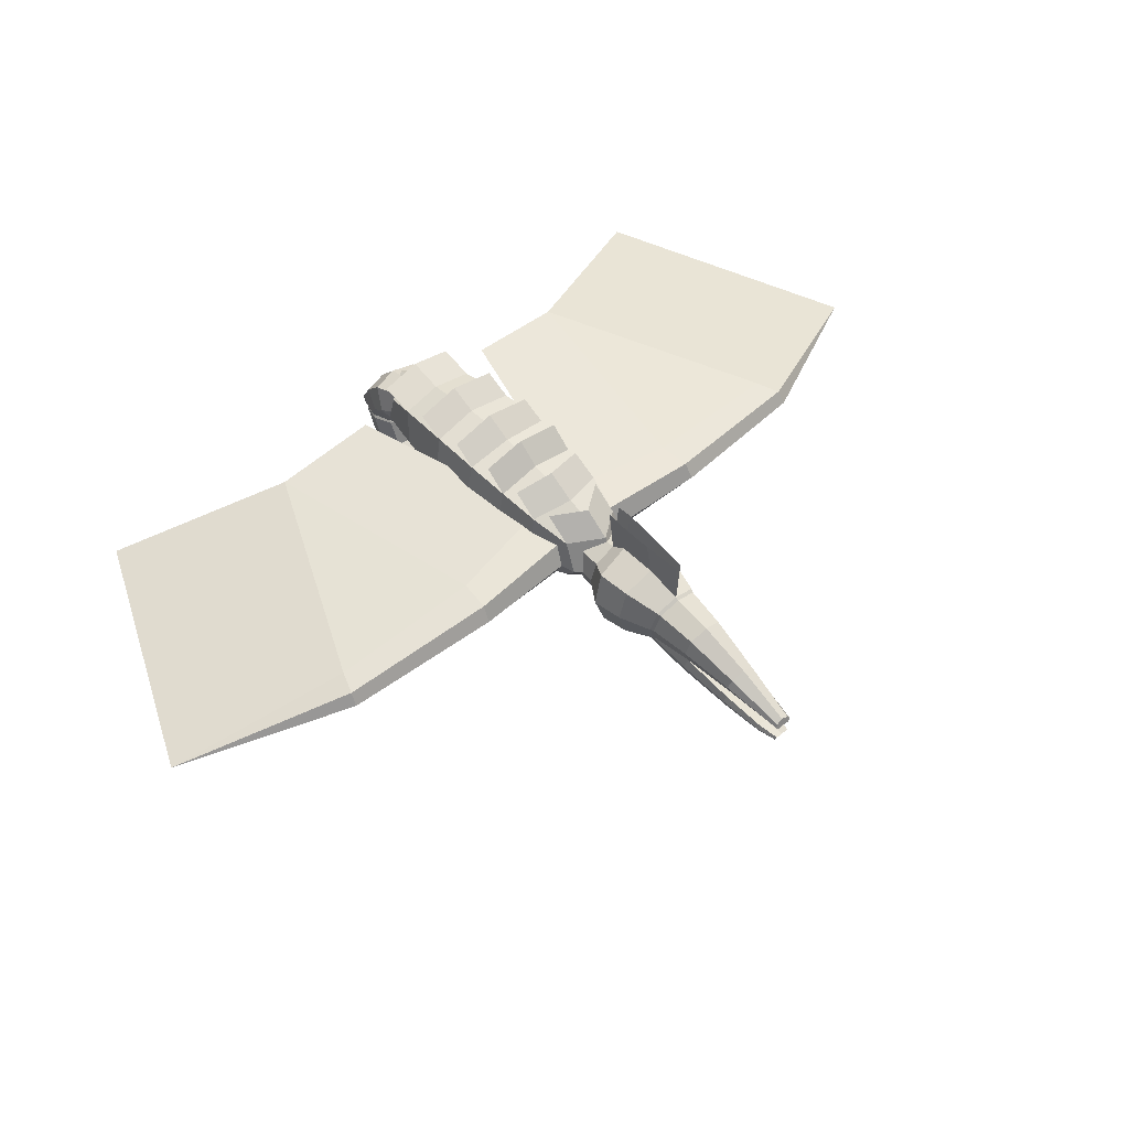
<metadata>
{"format":"obj","ext":"obj","renderer":"f3d","projection":"perspective","resolution":1024,"background":"white","views":[{"elev":53.7,"azim":-41.4,"up":"+Y"}]}
</metadata>
<code>
o Body
v -0.2324 1.237 0.7575
v -0.231 1.171 -0.5276
v 0.231 1.171 -0.5276
v 0.2324 1.237 0.7575
v -0.2709 1.758 0.7042
v -0.2693 1.676 -0.6504
v 0.2693 1.676 -0.6504
v 0.2709 1.758 0.7042
v -0.1789 1.181 -0.7046
v 0.1789 1.181 -0.7046
v -0.2085 1.539 -0.8979
v 0.2085 1.539 -0.8979
v -0.1789 1.296 0.9393
v 0.1789 1.296 0.9393
v -0.2085 1.694 0.9671
v 0.2085 1.694 0.9671
v -0 1.729 -0.6632
v -0 1.137 -0.5193
v 0 1.798 0.7689
v 0 1.199 0.7614
v 0 1.552 -1.071
v 0 1.134 -0.8435
v 0 1.734 1.125
v 0 1.269 1.092
v -0.3136 1.799 0.1102
v -0.269 1.197 0.1411
v 0.3136 1.799 0.1102
v 0.269 1.197 0.1411
v -0 1.153 0.1433
v 0 1.848 0.1169
v -0.3223 1.503 0.7303
v -0.3204 1.436 -0.592
v 0.3204 1.436 -0.592
v 0.3223 1.503 0.7303
v -0.2343 1.348 -0.9299
v 0.2343 1.348 -0.9299
v -0.2343 1.502 1.074
v 0.2343 1.502 1.074
v 0 1.509 1.252
v 0 1.297 -1.088
v 0.3962 1.503 0.1254
v -0.3962 1.503 0.1254
v -0.2522 1.214 0.451
v 0.294 1.779 0.4154
v -0.294 1.779 0.4154
v 0.2522 1.214 0.451
v 0 1.173 0.4536
v -0 1.834 0.4119
v -0.3681 1.502 0.4328
v 0.3681 1.502 0.4328
v -0.3024 1.761 -0.2521
v 0.2595 1.186 -0.18
v 0 1.145 -0.1751
v -0 1.819 -0.2653
v -0.2595 1.186 -0.18
v 0.3024 1.761 -0.2521
v 0.3787 1.483 -0.2177
v -0.3787 1.483 -0.2177
v -0.2085 1.825 0.79
v 0.2085 1.825 0.79
v 0 1.865 0.9483
v -0.2618 1.869 0.5241
v 0.2618 1.869 0.5241
v 0 1.918 0.5789
v -0.3059 1.891 -0.0518
v 0.3059 1.891 -0.0518
v 0 1.948 -0.06307
v 0.294 1.908 0.264
v -0.294 1.908 0.264
v 0 1.964 0.2605
v -0.3024 1.842 -0.4338
v 0 1.9 -0.447
v 0.3024 1.842 -0.4338
v -0.2693 1.725 -0.8792
v 0.2693 1.725 -0.8792
v -0 1.778 -0.8919
f 21 17 7 12
f 40 21 12 36
f 34 38 14 4
f 54 56 7 17
f 58 51 6 32
f 53 55 2 18
f 35 32 6 11
f 24 20 4 14
f 50 44 8 34
f 37 31 1 13
f 23 19 5 15
f 33 36 12 7
f 22 18 2 9
f 39 23 15 37
f 38 16 23 39
f 10 3 18 22
f 16 8 19 23
f 13 1 20 24
f 52 53 18 3
f 51 54 17 6
f 35 11 21 40
f 11 6 17 21
f 45 48 30 25
f 46 47 29 28
f 57 56 27 41
f 47 43 26 29
f 49 45 25 42
f 48 44 27 30
f 43 49 42 26
f 52 57 41 28
f 9 35 40 22
f 14 38 39 24
f 24 39 37 13
f 3 10 36 33
f 15 5 31 37
f 46 50 34 4
f 9 2 32 35
f 55 58 32 2
f 8 16 38 34
f 22 40 36 10
f 28 41 50 46
f 1 31 49 43
f 19 8 44 48
f 31 5 45 49
f 20 1 43 47
f 4 20 47 46
f 5 19 48 45
f 41 27 44 50
f 26 42 58 55
f 3 33 57 52
f 33 7 56 57
f 25 30 54 51
f 28 29 53 52
f 29 26 55 53
f 42 25 51 58
f 30 27 56 54
f 16 60 61 23
f 15 23 61 59
f 8 63 64 19
f 19 64 62 5
f 30 27 66 67
f 25 30 67 65
f 45 48 70 69
f 48 44 68 70
f 54 56 73 72
f 51 54 72 71
f 17 76 74 6
f 17 7 75 76
o WingRight
v -0.15 1.35 0.9
v -0.15 1.4 0.625
v -0.8986 1.445 0.7584
v -0.9147 1.395 0.9426
v -0.15 1.65 0.9
v -0.15 1.65 0.6
v -0.8964 1.605 0.7334
v -0.9147 1.605 0.9426
v -1.882 1.362 0.7006
v -1.931 1.312 0.8349
v -1.89 1.479 0.6711
v -1.948 1.479 0.8289
v -3.077 1.167 0.3349
v -0.5332 1.605 -0.8025
v -1.219 1.479 -0.857
v -2.356 1.196 -1.341
v -0.15 1.5 0.97
v -0.15 1.525 0.6125
v -0.8975 1.525 0.7459
v -0.9247 1.5 1.003
v -1.886 1.421 0.6858
v -1.959 1.395 0.8819
f 84 83 87 88
f 88 98 89
f 80 79 78 77
f 98 86 80 96
f 89 87 97 85
f 86 85 79 80
f 94 95 83 82
f 83 84 81 82
f 93 94 82 81
f 97 87 83 95
f 92 89 87 91
f 83 82 90 91
f 96 93 81 84
f 87 83 91
f 89 85 86
f 89 88 87
f 80 77 93 96
f 85 97 95 79
f 77 78 94 93
f 78 79 95 94
f 88 98 96 84
f 98 89 86
o WingLeft
v 0.15 1.35 0.9
v 0.15 1.4 0.625
v 0.8986 1.445 0.7584
v 0.9147 1.395 0.9426
v 0.15 1.65 0.9
v 0.15 1.65 0.6
v 0.8964 1.605 0.7334
v 0.9147 1.605 0.9426
v 1.882 1.362 0.7006
v 1.931 1.312 0.8349
v 1.89 1.479 0.6711
v 1.948 1.479 0.8289
v 3.077 1.167 0.3349
v 0.5332 1.605 -0.8025
v 1.219 1.479 -0.857
v 2.356 1.196 -1.341
v 0.15 1.5 0.97
v 0.15 1.525 0.6125
v 0.8975 1.525 0.7459
v 0.9247 1.5 1.003
v 1.886 1.421 0.6858
v 1.959 1.395 0.8819
f 106 110 109 105
f 110 120 111
f 102 99 100 101
f 120 118 102 108
f 111 107 119 109
f 108 102 101 107
f 116 104 105 117
f 105 104 103 106
f 115 103 104 116
f 119 117 105 109
f 114 113 109 111
f 105 113 112 104
f 118 106 103 115
f 109 113 105
f 111 108 107
f 111 109 110
f 102 118 115 99
f 107 101 117 119
f 99 115 116 100
f 100 116 117 101
f 110 106 118 120
f 120 108 111
o Tail01
v -0.1152 1.221 -0.87
v -0.144 1.482 -0.9917
v -0.1352 1.148 -0.9661
v -0.169 1.432 -1.149
v 0.1152 1.221 -0.87
v 0.144 1.482 -0.9917
v 0.1352 1.148 -0.9661
v 0.169 1.432 -1.149
v 0 1.113 -0.9433
v 0 1.468 -1.172
v 0 1.188 -0.8548
v 0 1.515 -1.007
v -0.18 1.352 -0.9309
v -0.2113 1.29 -1.058
v 0.2113 1.29 -1.058
v 0.18 1.352 -0.9309
v -0.1563 1.027 -1.258
v -0.1751 1.081 -1.246
v -0.1121 1.051 -1.109
v 0 1.044 -1.075
v 0 1.119 -1.417
v 0.1401 1.111 -1.383
v 0.1751 1.081 -1.246
v 0.1121 1.051 -1.109
v -0.1401 1.111 -1.383
v -0.1 1.025 -1.125
v 0 1.024 -1.092
v 0 1.03 -1.424
v 0.1251 1.03 -1.39
v 0.1563 1.027 -1.258
v 0.1 1.025 -1.125
v -0.1251 1.03 -1.39
v -0.1278 1.109 -1.047
v -0.1997 1.198 -1.163
v 0 1.31 -1.308
v 0.1598 1.288 -1.279
v 0 1.086 -1.018
v 0.1278 1.109 -1.047
v -0.1598 1.288 -1.279
v 0.1997 1.198 -1.163
v -0.072 1.398 -0.8177
v -0.0576 1.45 -0.8421
v 0.072 1.398 -0.8177
v 0.04608 1.345 -0.7934
v 0 1.332 -0.7873
v 0 1.463 -0.8481
v -0.04608 1.345 -0.7934
v 0.0576 1.45 -0.8421
v 0 1.398 -0.8177
v -0.09379 0.9773 -1.259
v -0.06003 0.9768 -1.179
v 0 0.9767 -1.159
v 0 0.9779 -1.358
v 0.07504 0.9778 -1.338
v 0.09379 0.9773 -1.259
v 0.06003 0.9768 -1.179
v -0.07504 0.9778 -1.338
v -0 0.9773 -1.259
f 133 122 124 134
f 154 159 145 138
f 135 128 126 136
f 126 132 166 168
f 129 127 125 131
f 130 124 122 132
f 128 130 132 126
f 123 129 131 121
f 131 125 164 165
f 158 157 140 144
f 153 154 138 139
f 122 133 161 162
f 136 126 168 163
f 127 135 136 125
f 155 156 142 141
f 121 133 134 123
f 139 138 137 146
f 141 142 149 148
f 144 140 147 151
f 142 143 150 149
f 160 158 144 143
f 157 153 139 140
f 159 155 141 145
f 156 160 143 142
f 138 145 152 137
f 145 141 148 152
f 143 144 151 150
f 140 139 146 147
f 128 135 160 156
f 124 130 155 159
f 129 123 153 157
f 135 127 158 160
f 130 128 156 155
f 123 134 154 153
f 127 129 157 158
f 134 124 159 154
f 169 166 162 161
f 163 168 166 169
f 164 163 169 165
f 165 169 161 167
f 132 122 162 166
f 133 121 167 161
f 125 136 163 164
f 121 131 165 167
f 151 147 172 176
f 137 152 177 170
f 147 146 171 172
f 150 151 176 175
f 174 175 178 173
f 173 178 170 177
f 170 178 172 171
f 175 176 172 178
f 148 149 174 173
f 146 137 170 171
f 149 150 175 174
f 152 148 173 177
o Tail02
v -0.1251 1.032 -1.258
v -0.08004 1.03 -1.152
v 0 1.029 -1.125
v 0 1.034 -1.39
v 0.1 1.033 -1.364
v 0.1251 1.032 -1.258
v 0.08004 1.03 -1.152
v -0.1 1.033 -1.364
v -0.14 0.6822 -0.8926
v -0.1551 0.752 -1.151
v -0.09925 0.8186 -1.046
v 0 0.8353 -1.02
v 0 0.6687 -1.282
v 0.1241 0.6854 -1.255
v 0.1551 0.752 -1.151
v 0.09925 0.8186 -1.046
v -0.1241 0.6854 -1.255
v -0.08958 0.792 -0.8705
v 0 0.8194 -0.8649
v 0 0.5451 -0.9204
v 0.112 0.5725 -0.9148
v 0.14 0.6822 -0.8926
v 0.08958 0.792 -0.8705
v -0.112 0.5725 -0.9148
v 0.1518 0.9891 -1.249
v 0.09713 0.9966 -1.124
v -0.1214 0.9816 -1.374
v 0 0.9797 -1.405
v -0.09713 0.9966 -1.124
v 0 0.9984 -1.093
v 0.1214 0.9816 -1.374
v -0.1518 0.9891 -1.249
v -0.06998 0.6704 -0.8338
v -0.04479 0.7252 -0.8227
v 0 0.7389 -0.82
v 0 0.6018 -0.8477
v 0.05599 0.6155 -0.8449
v 0.06998 0.6704 -0.8338
v 0.04479 0.7252 -0.8227
v -0.05599 0.6155 -0.8449
v 0 0.6704 -0.8338
v -0.06253 1.063 -1.257
v -0.04002 1.063 -1.204
v -0 1.062 -1.19
v -0 1.065 -1.323
v 0.05002 1.064 -1.31
v 0.06253 1.063 -1.257
v 0.04002 1.063 -1.204
v -0.05002 1.064 -1.31
v -0 1.063 -1.257
f 209 203 193 192
f 208 207 189 190
f 203 204 194 193
f 205 206 191 195
f 193 194 201 200
f 195 191 198 202
f 188 195 202 187
f 189 188 187 196
f 204 208 190 194
f 206 209 192 191
f 207 210 188 189
f 210 205 195 188
f 190 189 196 197
f 192 193 200 199
f 194 190 197 201
f 191 192 199 198
f 179 186 205 210
f 180 179 210 207
f 182 183 209 206
f 185 181 208 204
f 186 182 206 205
f 184 185 204 203
f 181 180 207 208
f 183 184 203 209
f 196 187 211 212
f 198 199 215 214
f 201 197 213 217
f 187 202 218 211
f 216 217 213 219
f 214 215 216 219
f 214 219 211 218
f 211 219 213 212
f 199 200 216 215
f 202 198 214 218
f 200 201 217 216
f 197 196 212 213
f 186 179 220 227
f 179 180 221 220
f 183 182 223 224
f 181 185 226 222
f 223 228 225 224
f 225 228 222 226
f 220 221 222 228
f 223 227 220 228
f 182 186 227 223
f 185 184 225 226
f 180 181 222 221
f 184 183 224 225
o Tail03
v -0.1272 0.6822 -0.8926
v -0.1679 0.6493 -0.604
v -0.08144 0.782 -0.8725
v 0 0.807 -0.8674
v 0 0.5575 -0.9179
v 0.1018 0.5825 -0.9128
v 0.1272 0.6822 -0.8926
v 0.08144 0.782 -0.8725
v -0.1018 0.5825 -0.9128
v -0.1503 0.7427 -0.3222
v -0.1075 0.7676 -0.6676
v 0 0.7971 -0.6835
v 0 0.5014 -0.5244
v 0.1343 0.531 -0.5403
v 0.1679 0.6493 -0.604
v 0.1075 0.7676 -0.6676
v -0.1343 0.531 -0.5403
v -0.09617 0.8537 -0.276
v 0 0.8814 -0.2644
v 0 0.604 -0.3799
v 0.1202 0.6317 -0.3683
v 0.1503 0.7427 -0.3222
v 0.09617 0.8537 -0.276
v -0.1202 0.6317 -0.3683
v -0.1025 0.6133 -0.1369
v -0.06558 0.6325 -0.05723
v 0 0.6372 -0.0373
v 0 0.5894 -0.2366
v 0.08197 0.5942 -0.2166
v 0.1025 0.6133 -0.1369
v 0.06558 0.6325 -0.05723
v -0.08197 0.5942 -0.2166
v 0 0.1086 -0.2148
v -0.0651 0.3004 -0.1373
v -0.04166 0.2858 -0.0873
v 0 0.2821 -0.0748
v 0 0.3186 -0.1998
v 0.05208 0.315 -0.1873
v 0.0651 0.3004 -0.1373
v 0.04166 0.2858 -0.0873
v -0.05208 0.315 -0.1873
v 0.08504 0.7776 -0.1505
v 0 0.6172 -0.2939
v -0.1329 0.7063 -0.2142
v -0.1063 0.635 -0.278
v 0.1329 0.7063 -0.2142
v -0.08504 0.7776 -0.1505
v 0 0.7954 -0.1346
v 0.1063 0.635 -0.278
v -0.05362 0.4561 -0.05692
v -0.08378 0.4569 -0.1218
v 0 0.4578 -0.2029
v 0.06703 0.4576 -0.1867
v -0.06703 0.4576 -0.1867
v 0.05362 0.4561 -0.05692
v 0.08378 0.4569 -0.1218
v 0 0.4559 -0.0407
v 0.1388 0.6054 -0.465
v 0.1735 0.7301 -0.4797
v 0 0.886 -0.4981
v -0.111 0.8549 -0.4944
v 0.111 0.8549 -0.4944
v 0 0.5742 -0.4613
v -0.1735 0.7301 -0.4797
v -0.1388 0.6054 -0.465
v 0 0.5251 -0.6465
v 0.1154 0.5512 -0.6554
v 0.09233 0.76 -0.7272
v 0 0.7862 -0.7362
v -0.1443 0.6556 -0.6913
v -0.09233 0.76 -0.7272
v -0.1154 0.5512 -0.6554
v 0.1443 0.6556 -0.6913
v -0.07635 0.6981 -0.9611
v -0.04886 0.758 -0.949
v 0 0.7729 -0.9459
v 0 0.6233 -0.9762
v 0.06108 0.6382 -0.9732
v 0.07635 0.6981 -0.9611
v 0.04886 0.758 -0.949
v -0.06108 0.6382 -0.9732
v 0 0.6981 -0.9611
f 298 300 245 230
f 299 298 230 239
f 294 295 242 241
f 296 297 240 244
f 291 286 249 248
f 290 288 247 251
f 286 287 250 249
f 288 289 246 247
f 300 294 241 245
f 301 296 244 243
f 297 299 239 240
f 295 301 243 242
f 276 275 254 255
f 274 270 259 258
f 273 271 256 260
f 272 273 260 253
f 289 292 238 246
f 292 293 252 238
f 293 291 248 252
f 287 290 251 250
f 282 280 265 269
f 279 282 269 262
f 278 279 262 263
f 280 281 266 265
f 277 274 258 257
f 270 276 255 259
f 271 277 257 256
f 275 272 253 254
f 263 262 261
f 265 266 261
f 268 264 261
f 266 267 261
f 284 283 268 267
f 285 278 263 264
f 281 284 267 266
f 283 285 264 268
f 262 269 261
f 269 265 261
f 267 268 261
f 264 263 261
f 246 238 272 275
f 248 249 277 271
f 251 247 276 270
f 249 250 274 277
f 238 252 273 272
f 252 248 271 273
f 250 251 270 274
f 247 246 275 276
f 259 255 285 283
f 257 258 284 281
f 255 254 278 285
f 258 259 283 284
f 256 257 281 280
f 254 253 279 278
f 253 260 282 279
f 260 256 280 282
f 243 244 290 287
f 245 241 291 293
f 230 245 293 292
f 239 230 292 289
f 240 239 289 288
f 242 243 287 286
f 244 240 288 290
f 241 242 286 291
f 234 235 301 295
f 232 231 299 297
f 235 236 296 301
f 237 233 294 300
f 236 232 297 296
f 233 234 295 294
f 231 229 298 299
f 229 237 300 298
f 231 232 304 303
f 236 235 307 308
f 233 237 309 305
f 237 229 302 309
f 305 310 307 306
f 307 310 304 308
f 302 303 304 310
f 305 309 302 310
f 235 234 306 307
f 232 236 308 304
f 234 233 305 306
f 229 231 303 302
o TailClaw
v -0.06895 0.5354 -0.5753
v -0.03203 0.6456 -0.5468
v -0.05516 0.5937 -0.7002
v -0.02563 0.6776 -0.6022
v 0.06895 0.5354 -0.5753
v 0.03203 0.6456 -0.5468
v 0.05516 0.5937 -0.7002
v 0.02563 0.6776 -0.6022
v 0 0.6024 -0.7189
v 0 0.6824 -0.6105
v 0 0.5267 -0.5566
v 0 0.6408 -0.5385
v -0.08954 0.5645 -0.6378
v -0.0416 0.6616 -0.5745
v 0.08954 0.5645 -0.6378
v 0.0416 0.6616 -0.5745
v 0 0.6616 -0.5745
v -0.06739 0.2178 -0.6981
v -0.091 0.4222 -0.6882
v -0.07007 0.4124 -0.6189
v 0 0.435 -0.7783
v -0.05606 0.432 -0.7576
v 0.091 0.4222 -0.6882
v 0.05606 0.432 -0.7576
v 0 0.4094 -0.5981
v 0.07007 0.4124 -0.6189
v -0.05189 0.2328 -0.6485
v 0 0.1982 -0.7626
v -0.04151 0.2027 -0.7478
v 0.06739 0.2178 -0.6981
v 0.04151 0.2027 -0.7478
v 0 0.2373 -0.6336
v 0.05189 0.2328 -0.6485
v -0 -0.08368 -0.5318
v -0.04718 0.0335 -0.6423
v -0.03633 0.06001 -0.6174
v -0 -0.000922 -0.6745
v -0.02906 0.006996 -0.6671
v 0.04718 0.0335 -0.6423
v 0.02906 0.006996 -0.6671
v -0 0.06792 -0.61
v 0.03633 0.06001 -0.6174
v -0.06287 0.5762 -0.5584
v -0.0503 0.6497 -0.6604
v 0.0503 0.6497 -0.6604
v 0.06287 0.5762 -0.5584
v 0 0.5653 -0.5432
v 0 0.6607 -0.6757
v 0.08165 0.613 -0.6094
v -0.08165 0.613 -0.6094
f 360 324 314 354
f 358 320 318 355
f 359 326 316 356
f 357 322 312 353
f 315 321 335 336
f 327 324 312 322
f 326 327 322 316
f 319 317 334 331
f 356 316 322 357
f 354 314 320 358
f 321 311 330 335
f 318 320 327 326
f 320 314 324 327
f 317 325 333 334
f 355 318 326 359
f 353 312 324 360
f 330 329 328 337
f 334 333 340 341
f 331 334 341 338
f 333 336 343 340
f 313 319 331 332
f 325 315 336 333
f 311 323 329 330
f 323 313 332 329
f 338 341 350 347
f 340 343 352 349
f 339 338 347 348
f 343 342 351 352
f 329 332 339 328
f 335 330 337 342
f 336 335 342 343
f 332 331 338 339
f 348 347 344
f 352 351 344
f 351 346 344
f 345 348 344
f 341 340 349 350
f 337 328 345 346
f 328 339 348 345
f 342 337 346 351
f 349 352 344
f 347 350 344
f 350 349 344
f 346 345 344
f 311 353 360 323
f 317 355 359 325
f 313 354 358 319
f 315 356 357 321
f 321 357 353 311
f 325 359 356 315
f 319 358 355 317
f 323 360 354 313
o Head
v -0.15 1.35 1.2
v -0.105 1.396 0.9
v 0.105 1.396 0.9
v 0.15 1.35 1.2
v -0.15 1.65 1.2
v -0.105 1.606 0.9
v 0.105 1.606 0.9
v 0.15 1.65 1.2
v -0.225 1.276 1.37
v 0.225 1.276 1.37
v -0.225 1.724 1.33
v 0.225 1.724 1.33
v -0.1529 1.412 1.773
v 0.1529 1.412 1.773
v -0.1529 1.717 1.8
v 0.1529 1.717 1.8
v -0.08597 1.453 2.418
v 0.08597 1.453 2.418
v -0.08597 1.587 2.444
v 0.08597 1.587 2.444
v -0.195 1.5 1.2
v -0.1365 1.501 0.9
v 0.1365 1.501 0.9
v 0.195 1.5 1.2
v -0.2925 1.5 1.35
v 0.2925 1.52 1.37
v -0.1988 1.565 1.787
v 0.1988 1.565 1.787
v -0.1118 1.52 2.431
v 0.1118 1.52 2.431
v 0 1.65 0.9
v 0 1.372 0.9
v 0 1.713 1.2
v 0 1.316 1.2
v 0 1.797 1.304
v 0 1.236 1.36
v 0 1.774 1.811
v -0 1.349 1.718
v -0 1.636 2.454
v -0 1.472 2.422
v 0 1.501 0.9
v -0.05971 1.459 2.836
v -0.04593 1.479 2.828
v 0.05971 1.459 2.836
v 0.04593 1.438 2.843
v -0 1.494 2.823
v 0 1.444 2.841
v -0.04593 1.438 2.843
v 0.04593 1.479 2.828
v 0 1.459 2.836
v -0.2074 1.324 1.567
v 0.2074 1.324 1.567
v 0.2074 1.737 1.558
v -0.2074 1.737 1.558
v 0.2697 1.53 1.563
v -0.2697 1.53 1.563
v -0 1.814 1.562
v 0 1.274 1.567
v -0.1442 1.42 1.798
v 0.1442 1.42 1.798
v 0.1442 1.707 1.823
v -0.1442 1.707 1.823
v 0.1875 1.564 1.81
v -0.1875 1.564 1.81
v -0 1.761 1.833
v -0 1.418 1.8
v 0.1209 1.453 2.064
v -0.1209 1.677 2.09
v 0.1572 1.565 2.077
v -0 1.73 2.1
v -0 1.459 2.068
v -0.1209 1.453 2.064
v 0.1209 1.677 2.09
v -0.1572 1.565 2.077
v -0.1403 1.64 1.05
v -0.1403 1.36 1.05
v 0.1403 1.64 1.05
v 0.1403 1.36 1.05
v -0.1823 1.5 1.05
v 0.1823 1.5 1.05
v 0 1.7 1.05
v 0 1.328 1.05
v 0.04 2.105 1.2
v 0.05 2.105 1.304
v 0.02 2.105 1.811
v 0.04 2.105 1.562
v -0.04 2.105 1.2
v -0.05 2.105 1.304
v -0.02 2.105 1.811
v -0.04 2.105 1.562
f 401 391 367 383
f 440 437 368 384
f 442 436 362 392
f 395 393 365 371
f 441 437 367 391
f 416 385 369 411
f 386 384 368 372
f 381 385 371 365
f 434 389 379 428
f 418 398 373 411
f 394 396 369 361
f 415 388 374 412
f 439 435 366 382
f 426 398 374 420
f 417 395 371 414
f 423 388 376 421
f 425 397 375 422
f 377 400 407 408
f 390 380 409 404
f 420 374 388 423
f 436 439 382 362
f 413 376 388 415
f 432 377 389 434
f 361 369 385 381
f 370 364 384 386
f 414 371 385 416
f 438 440 384 364
f 392 401 383 363
f 362 382 401 392
f 378 390 404 405
f 400 378 405 407
f 421 376 397 425
f 413 372 395 417
f 419 373 398 426
f 364 370 396 394
f 412 374 398 418
f 435 441 391 366
f 372 368 393 395
f 438 442 392 363
f 382 366 391 401
f 410 406 403 402
f 407 410 402 408
f 405 404 410 407
f 404 409 406 410
f 399 379 403 406
f 379 389 402 403
f 389 377 408 402
f 380 399 406 409
f 370 412 418 396
f 376 413 417 397
f 375 414 416 387
f 372 413 415 386
f 397 417 414 375
f 386 415 412 370
f 396 418 411 369
f 387 416 411 373
f 432 419 426 431
f 433 421 425 430
f 373 419 424 387
f 427 420 423 429
f 430 425 422 428
f 429 423 421 433
f 431 426 420 427
f 387 424 422 375
f 400 431 427 378
f 390 429 433 380
f 399 430 428 379
f 378 427 429 390
f 380 433 430 399
f 377 432 431 400
f 419 432 434 424
f 424 434 428 422
f 364 394 442 438
f 365 393 441 435
f 363 383 440 438
f 361 381 439 436
f 381 365 435 439
f 393 368 437 441
f 394 361 436 442
f 383 367 437 440
f 417 395 444 446
f 395 393 443 444
f 417 446 445 397
f 417 450 448 395
f 395 448 447 393
f 417 397 449 450
o Mouth
v -0.1169 1.31 1.789
v -0.12 1.367 1.493
v 0.12 1.367 1.493
v 0.1169 1.31 1.789
v -0.1169 1.471 1.807
v -0.12 1.516 1.509
v 0.12 1.516 1.509
v 0.1169 1.471 1.807
v -0.06804 1.276 2.69
v 0.06804 1.276 2.69
v -0.06804 1.343 2.697
v 0.06804 1.343 2.697
v -0.04763 1.296 2.825
v -0.04763 1.34 2.842
v 0.04763 1.34 2.842
v 0.04763 1.296 2.825
v -0.08888 1.27 2.402
v 0.08888 1.27 2.402
v 0.08888 1.372 2.414
v -0.08888 1.372 2.414
v -0.1099 1.287 2.048
v 0.1099 1.429 2.064
v 0.1099 1.287 2.048
v -0.1099 1.429 2.064
v -0.1403 1.39 1.798
v -0.144 1.442 1.501
v 0.144 1.442 1.501
v 0.1403 1.39 1.798
v -0.08165 1.309 2.694
v 0.08165 1.309 2.694
v -0.05715 1.318 2.833
v 0.05715 1.318 2.833
v -0.1067 1.321 2.408
v 0.1067 1.321 2.408
v -0.1319 1.358 2.056
v 0.1319 1.358 2.056
v 0 1.516 1.509
v 0 1.367 1.493
v 0 1.419 1.801
v 0 1.31 1.789
v -0 1.33 2.696
v 0 1.276 2.69
v -0 1.331 2.839
v 0 1.296 2.825
v 0 1.27 2.402
v 0 1.341 2.411
v 0 1.287 2.048
v -0 1.381 2.059
v 0 1.318 2.833
v 0 1.442 1.501
f 477 457 458 478
f 492 460 466 494
f 487 456 455 489
f 498 489 455 474
f 497 490 454 473
f 490 451 452 488
f 476 452 451 475
f 486 478 458 472
f 483 479 461 470
f 500 487 457 477
f 499 493 464 481
f 480 462 465 482
f 491 461 464 493
f 479 459 463 481
f 485 483 470 474
f 480 484 469 462
f 492 495 468 460
f 491 496 470 461
f 475 485 474 455
f 484 486 472 469
f 495 497 473 468
f 496 498 474 470
f 468 473 486 484
f 451 471 485 475
f 460 468 484 480
f 471 467 483 485
f 461 479 481 464
f 460 480 482 466
f 494 499 481 463
f 488 500 477 453
f 467 459 479 483
f 473 454 478 486
f 456 476 475 455
f 453 477 478 454
f 452 476 500 488
f 466 482 499 494
f 469 472 498 496
f 467 471 497 495
f 462 469 496 491
f 459 467 495 492
f 462 491 493 465
f 482 465 493 499
f 476 456 487 500
f 454 490 488 453
f 471 451 490 497
f 472 458 489 498
f 457 487 489 458
f 459 492 494 463

</code>
